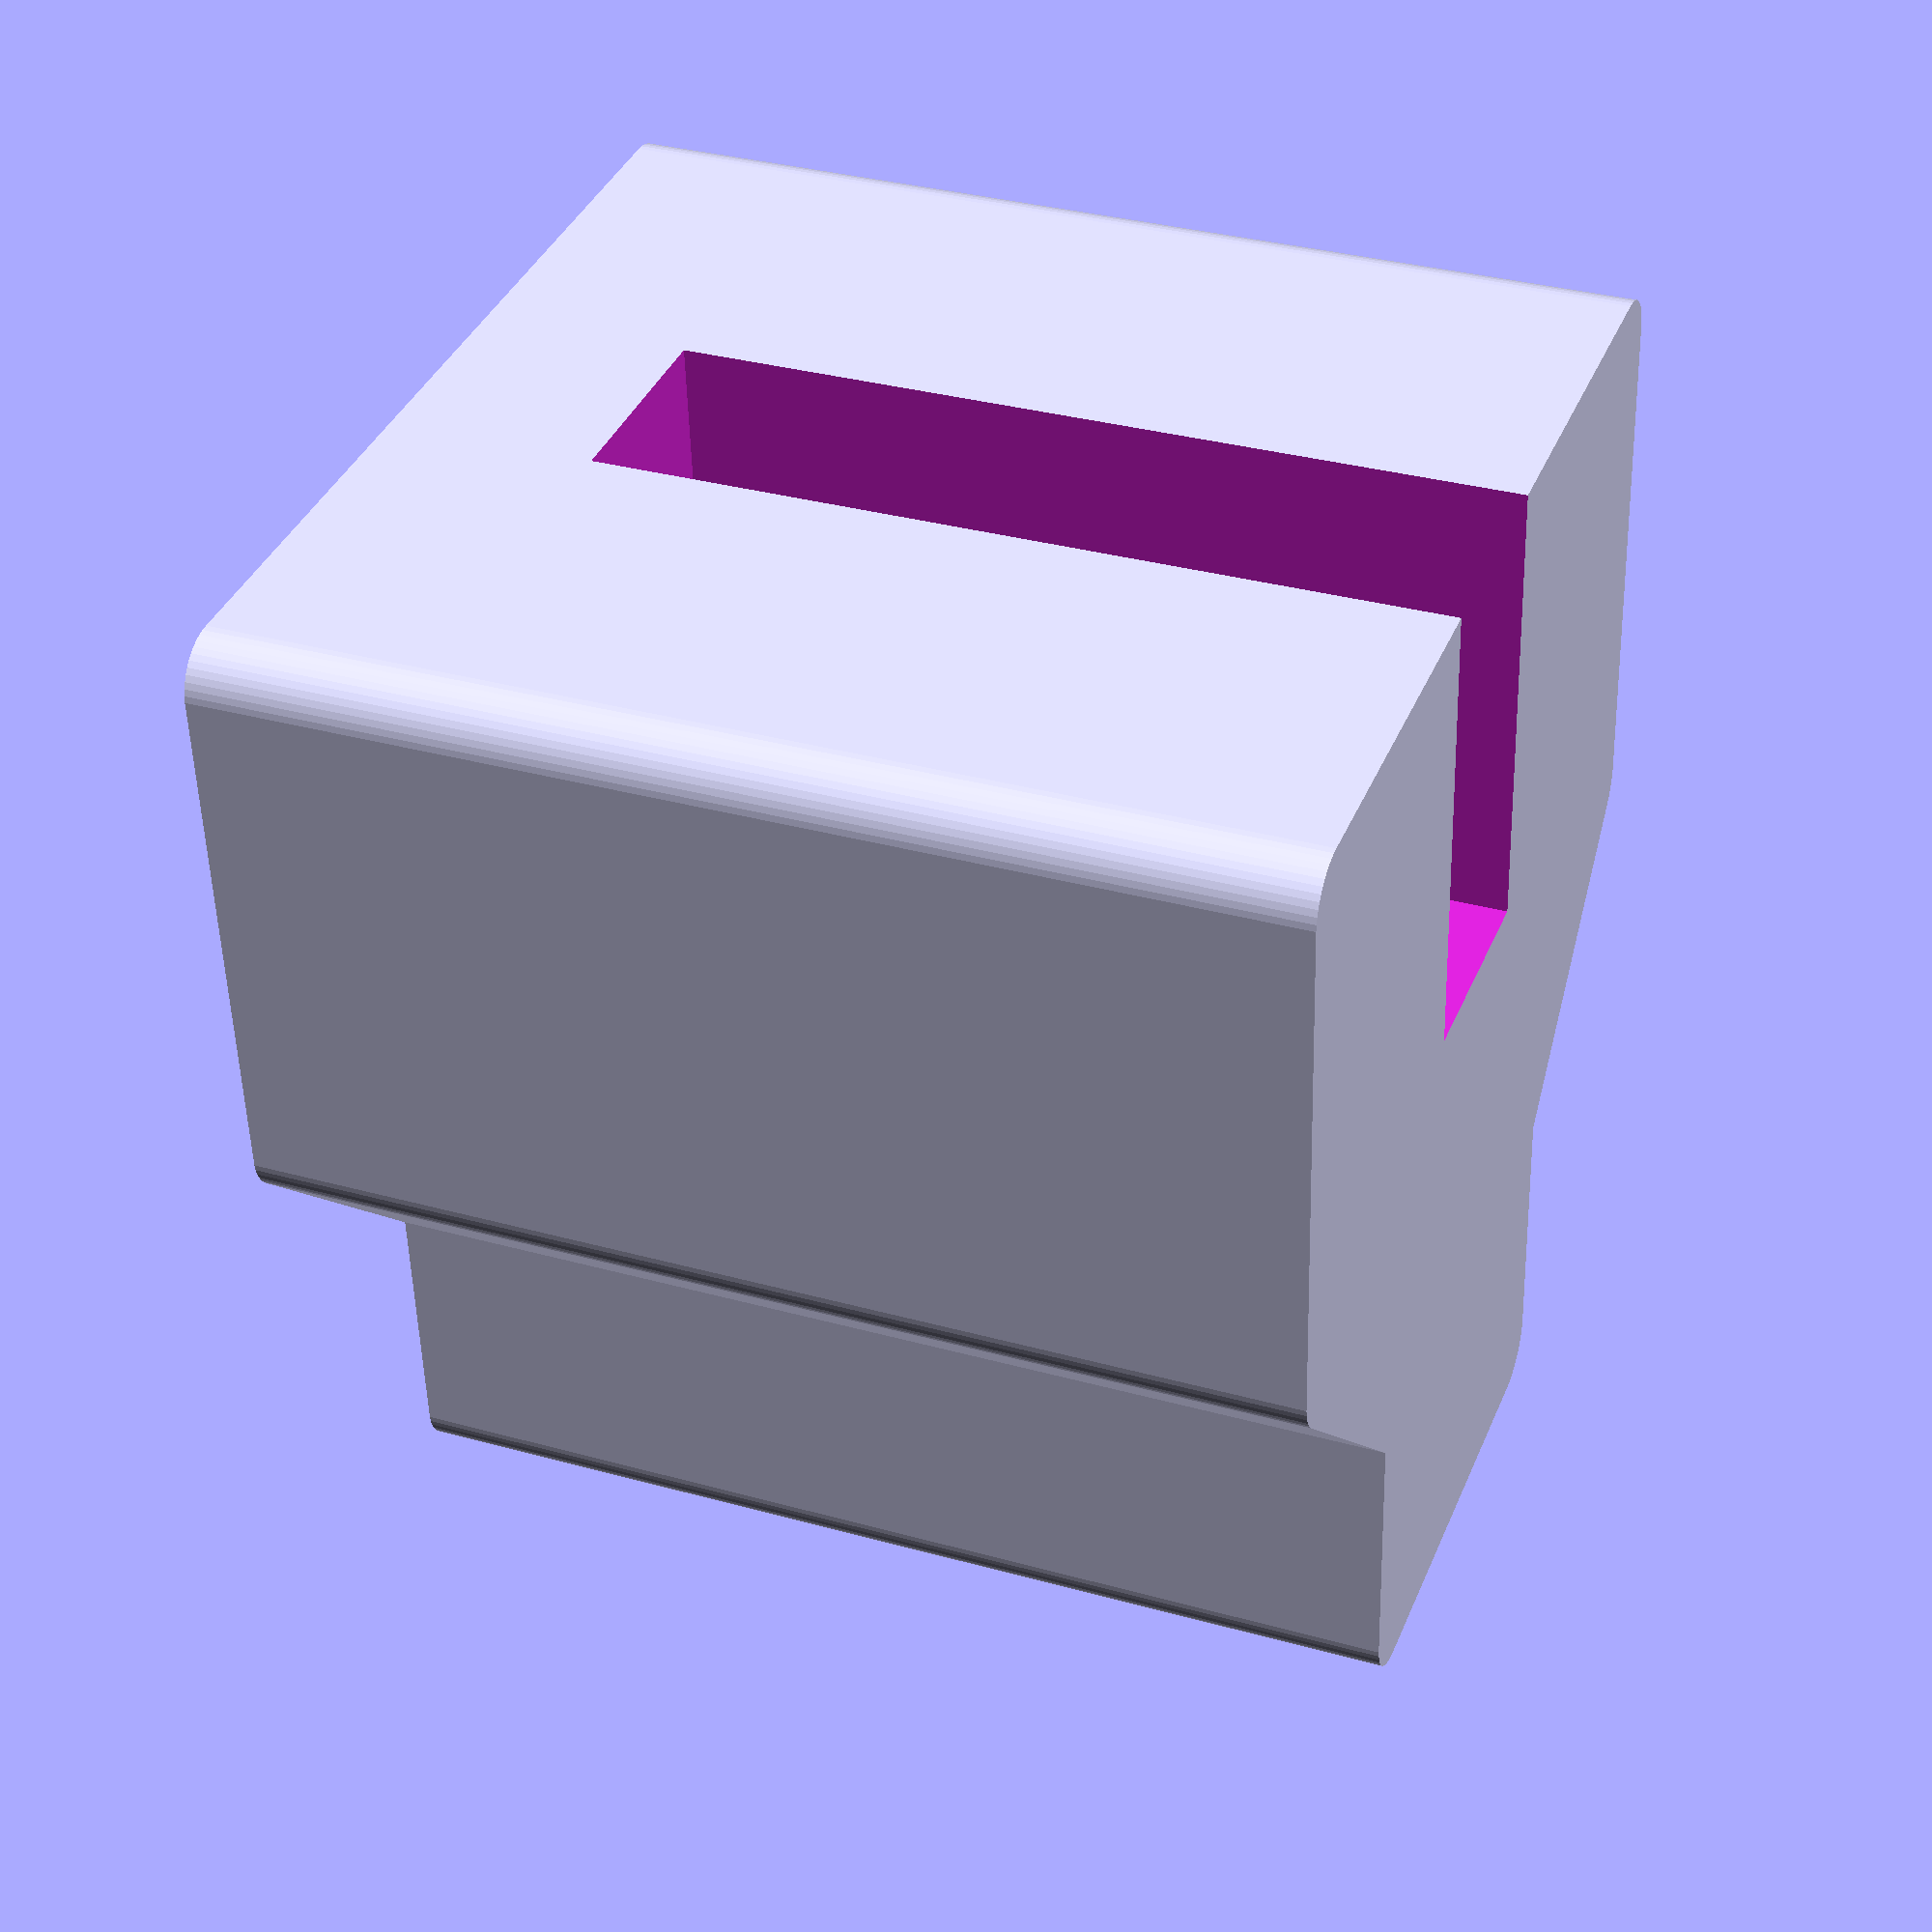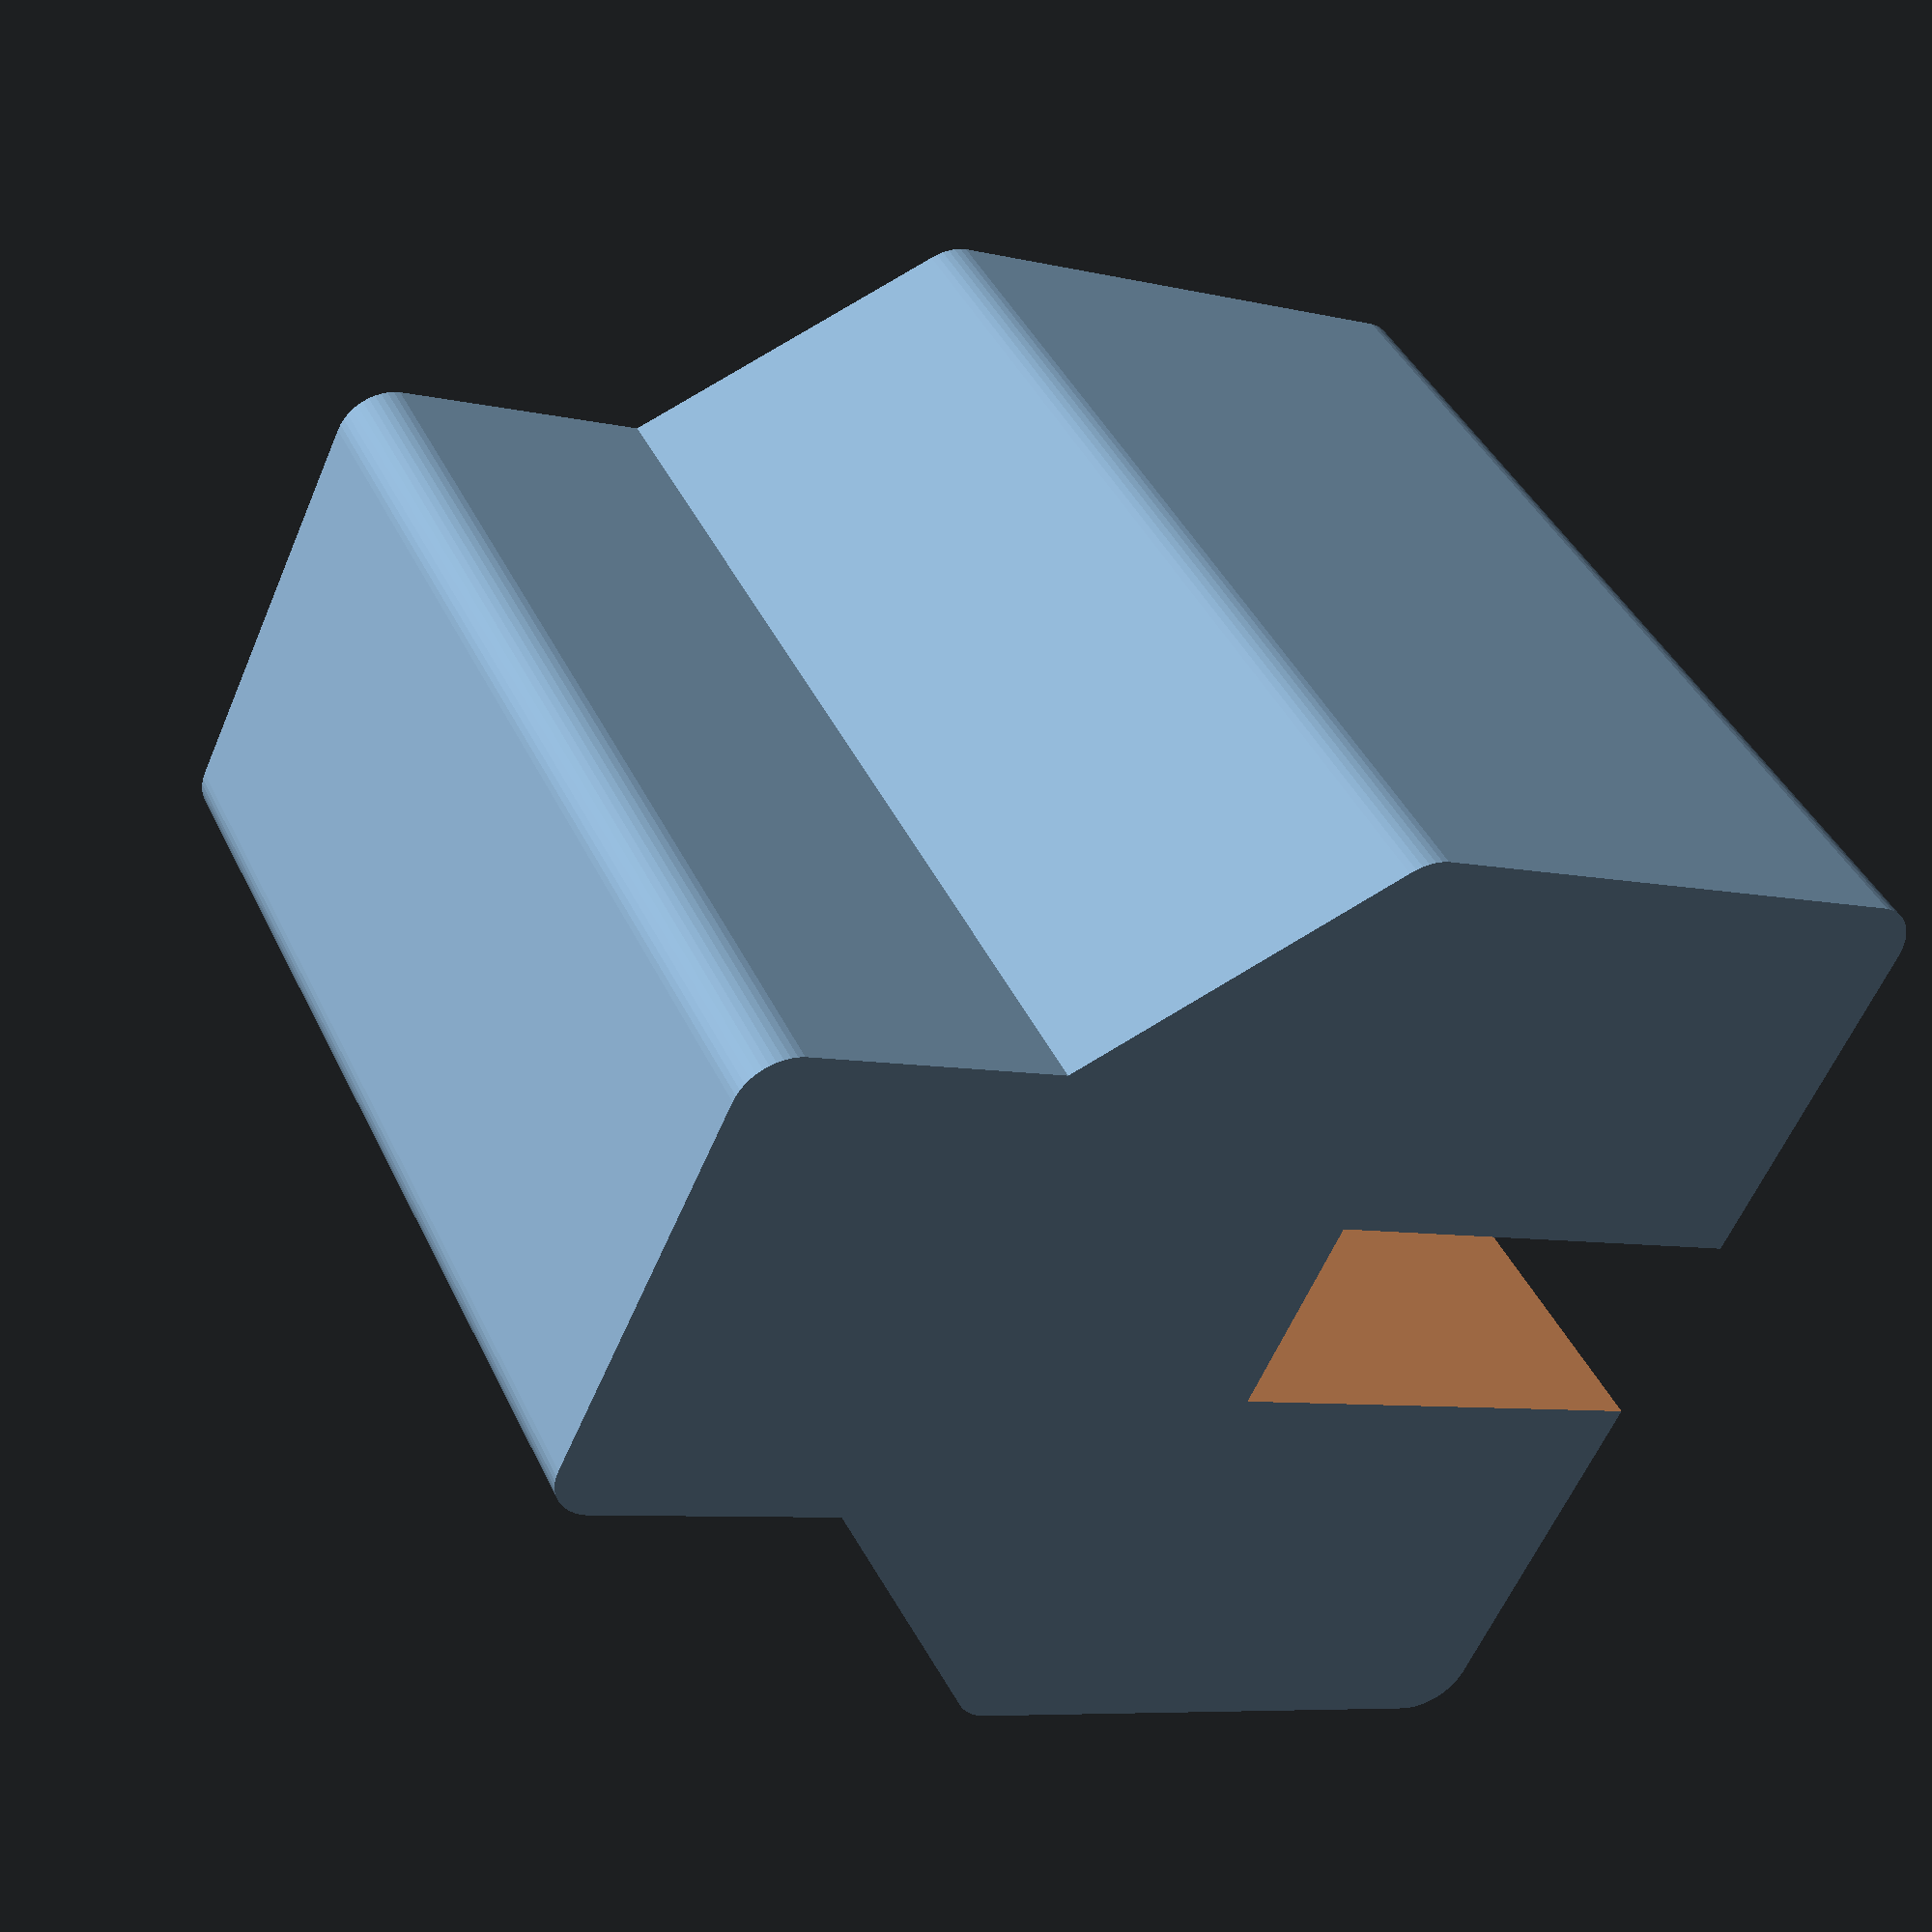
<openscad>
// Stab two at fridge-shelf-holder

// Out measures of holder
length = 40;
width = 37;
height = 15;
underside_height = 3;
solid_width = 21;

// Corner fillet radius
//fillet = 1;

// shelf thickness, + padding
shelf_thickness = 4 + 0.1;
cutout_width = 18;
cutout_offset = 4; // Amount of part not getting a cutout


// Alternative measures
thickness_plate = 20;    // Thickness across the part that holds the class plate
thickness_support = 10;  // Thickness of the support
width = 45;              // Total width of the part
width_plate = 20;        // Width of cutout for plate
width_support = 15;      // Width of part for support
width_transition = width - width_plate - width_support;
thickness_transition = thickness_plate - thickness_support;
corner_radius = 1;       // Add roundness to the corners.
// These makes more sense, when looking at the polygon below.


module main () {
    difference(){
    cube([length,height,width], center = true);

    // And, cut it with this

    translate([0,height/2-shelf_thickness/2-underside_height,solid_width])
    cube([length + 10, shelf_thickness, width], center = true);
    }
}

/*

Ascii art of profile

p1  +----+ p2
    |     \
    |   p3 +----+ p4
    |           |
p0  +-----------+ p5

extruded, mirroed, and gets a partial cutout

*/
module alt_base_shape(length) {
    linear_extrude(height=length, center=true) {
        polygon(points = [
                [corner_radius,0], // p0
                [corner_radius, thickness_plate / 2.0 - corner_radius], // p1
                [corner_radius + width_plate / 2.0, thickness_plate / 2.0 - corner_radius], // p2
                [corner_radius + width_plate / 2.0 + width_transition / 2.0, thickness_support / 2.0 - corner_radius], // p3
                [width / 2.0 - corner_radius, thickness_support / 2.0 - corner_radius],
                [width / 2.0 - corner_radius, 0]
            ]);
    }
}

$fn = 50;
module alternative(length, padding) {
    difference() {
        translate([0,0,-corner_radius/2.0]) {
            minkowski() { // Basic shape, without cutout
                union() {
                    alt_base_shape(length-corner_radius);
                    mirror([0,1,0]) {
                        alt_base_shape(length-corner_radius);
                    }
                }
                cylinder(r = corner_radius);
            }
        }
        translate([0,0,-padding]) {
            cube(size=[cutout_width, shelf_thickness, length], center=true);
        }
    } 
}
    

alternative(20, cutout_offset);

// main();
</openscad>
<views>
elev=146.9 azim=274.4 roll=69.0 proj=p view=solid
elev=318.0 azim=334.9 roll=156.2 proj=p view=solid
</views>
